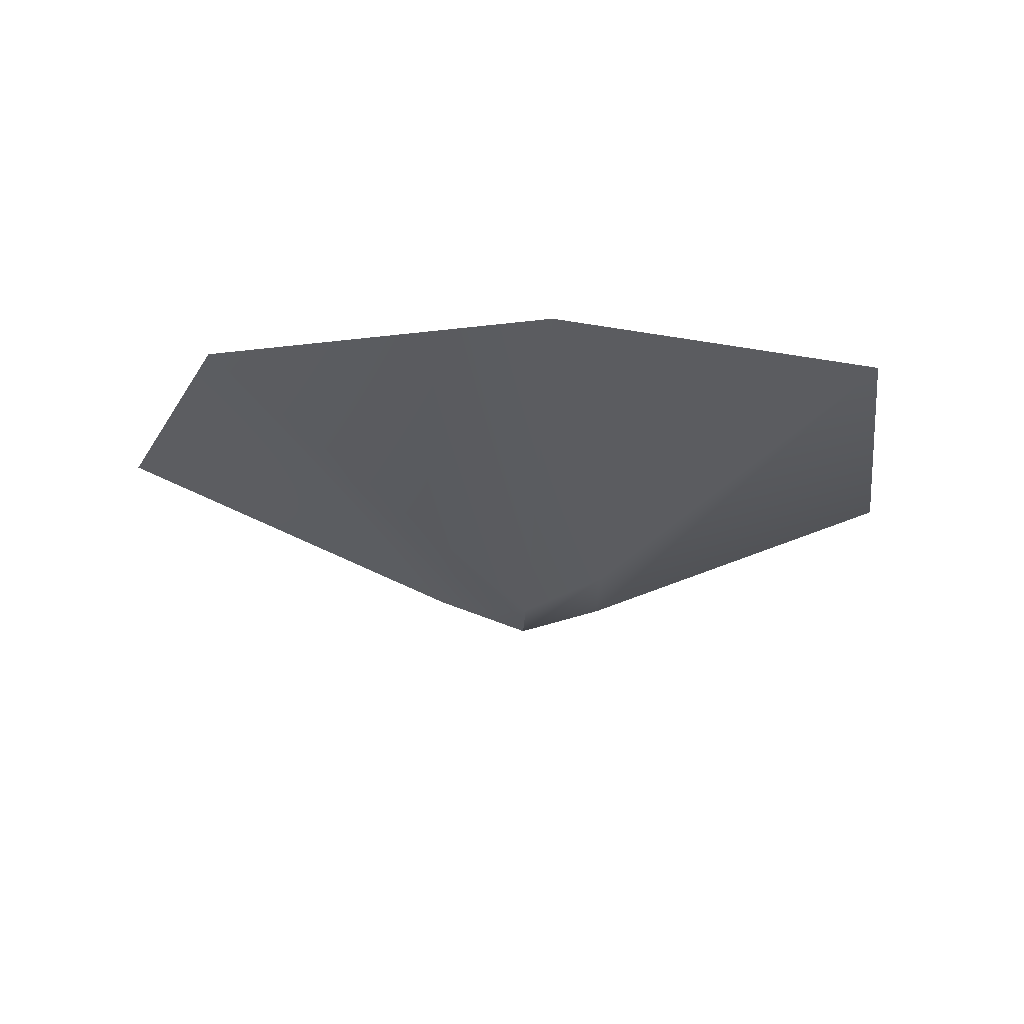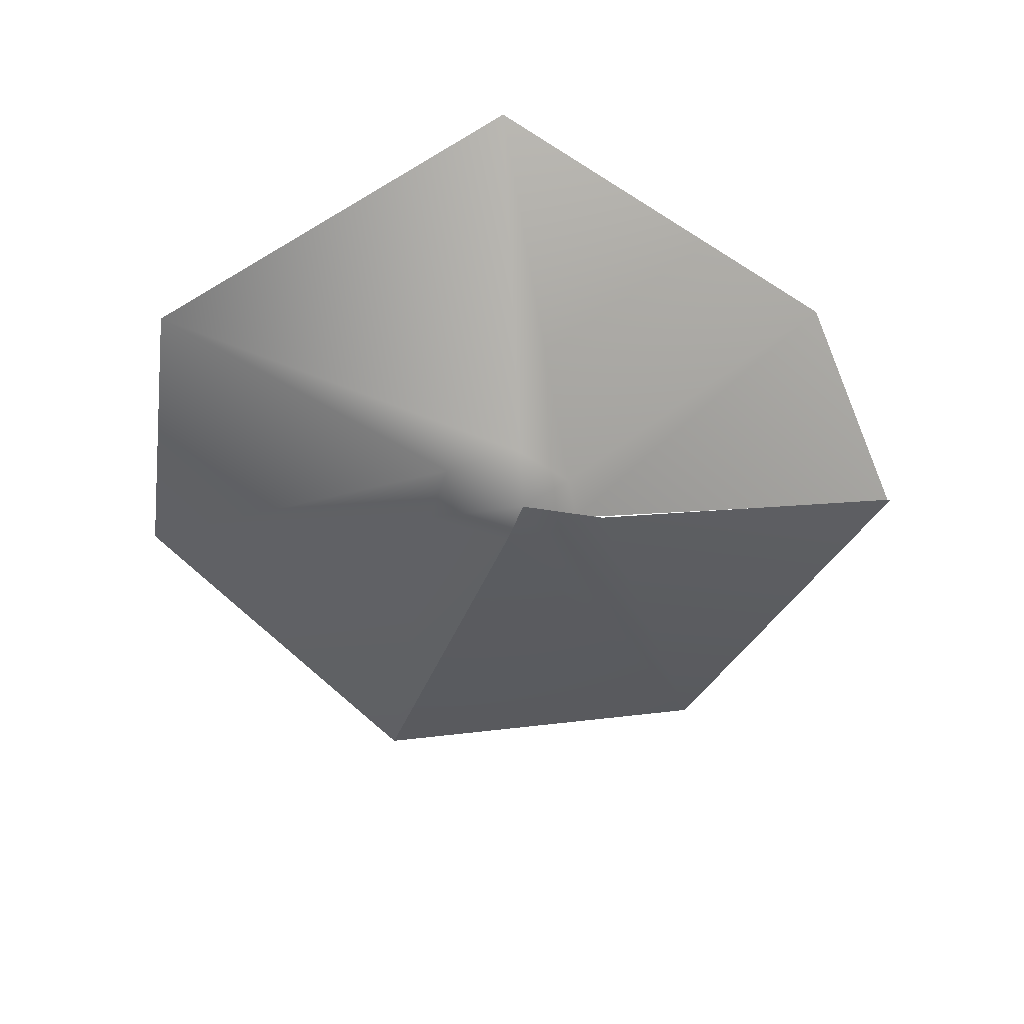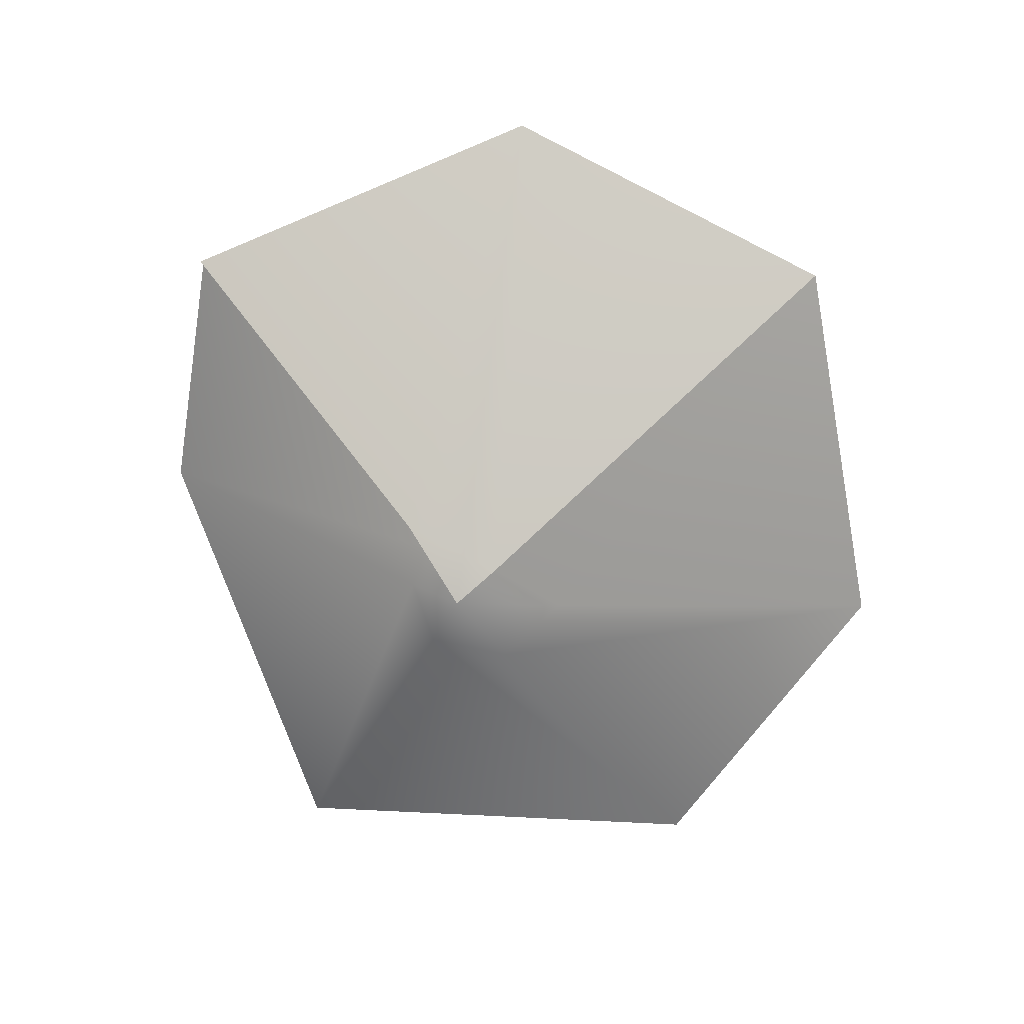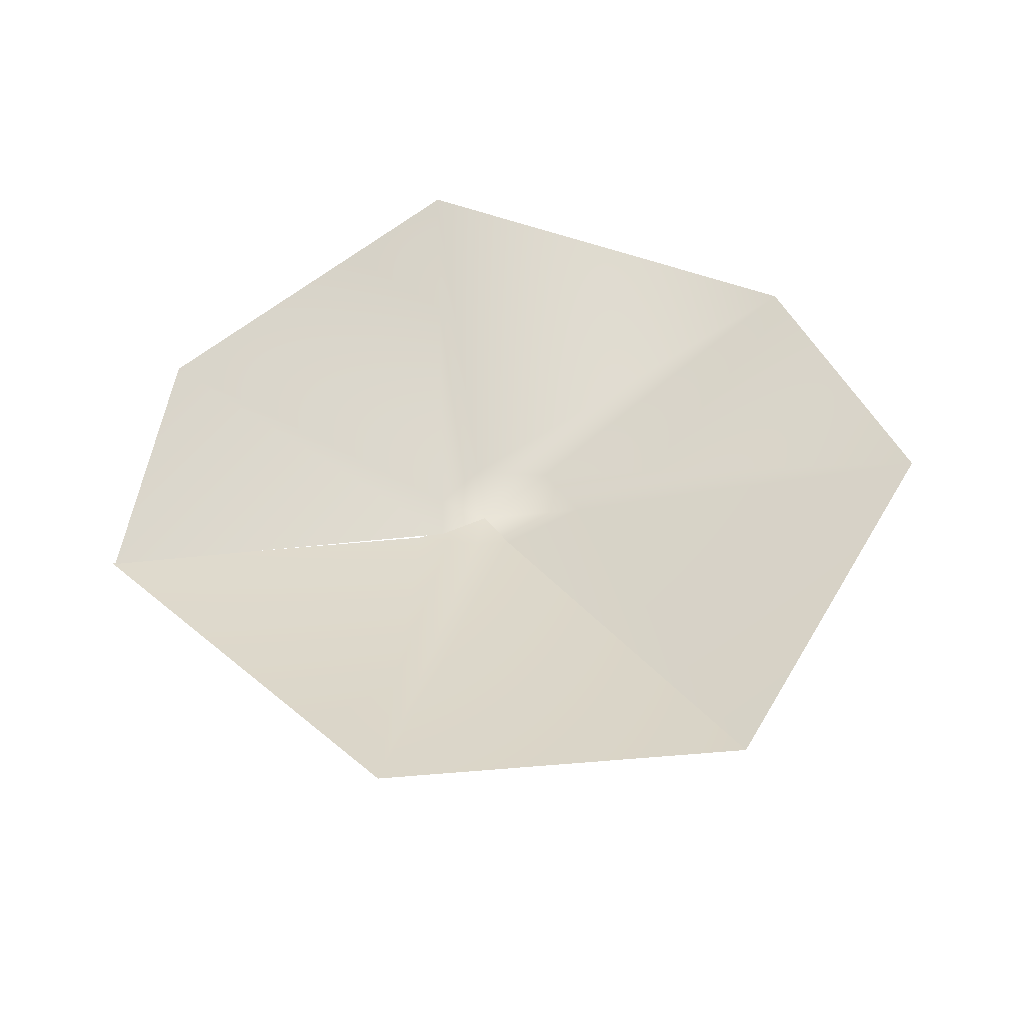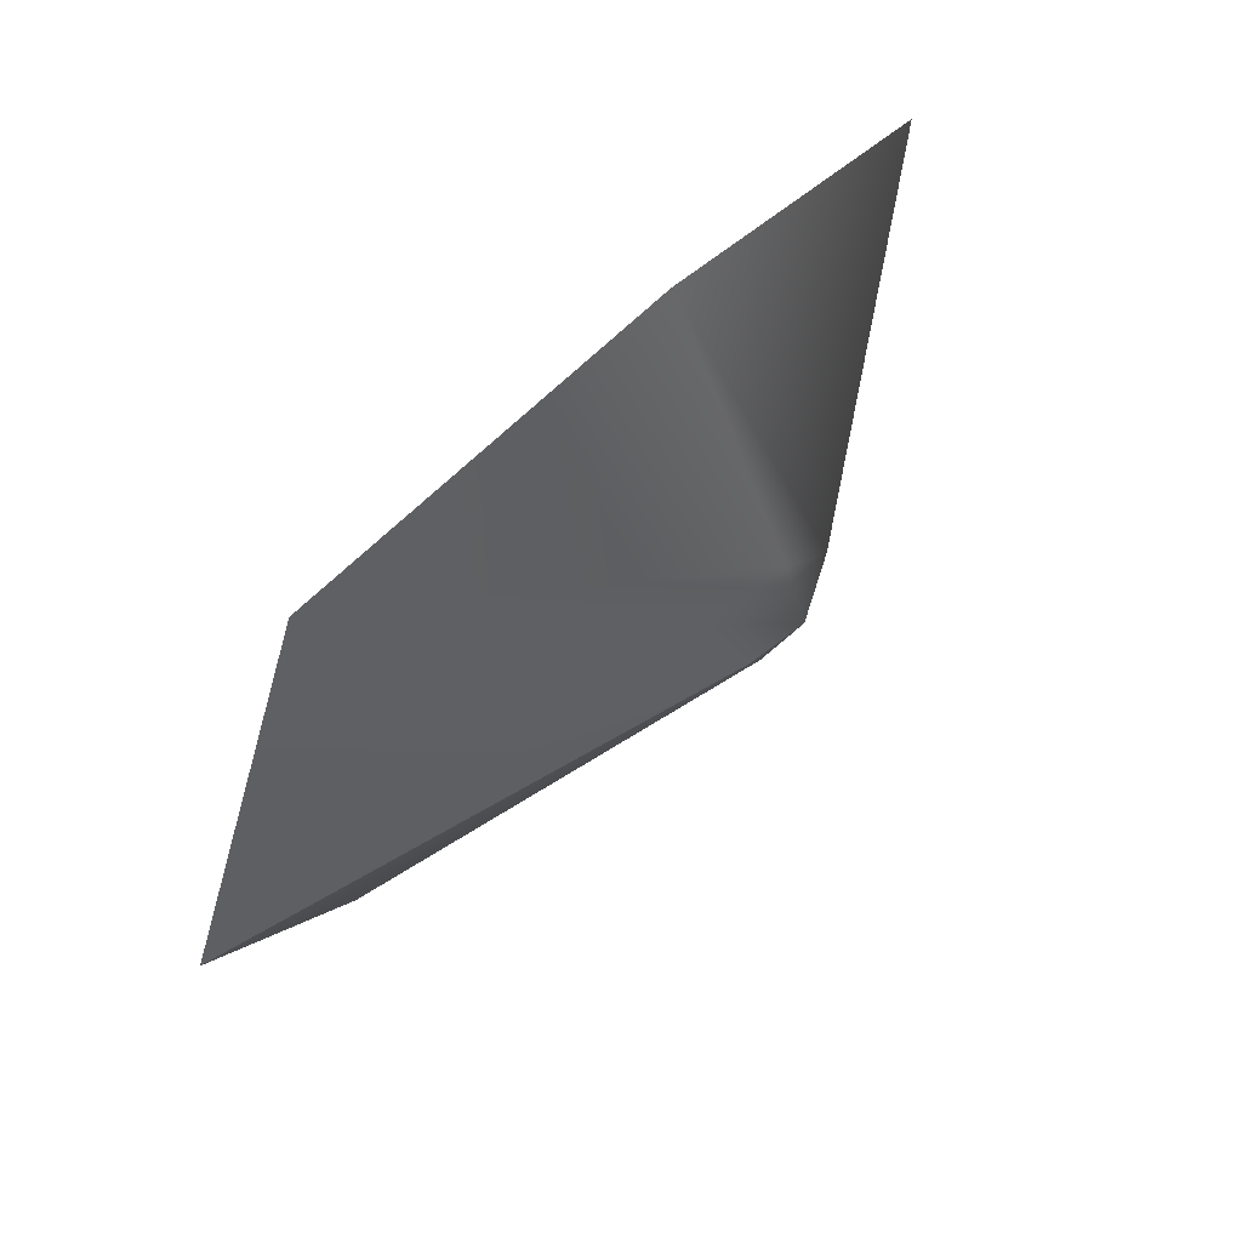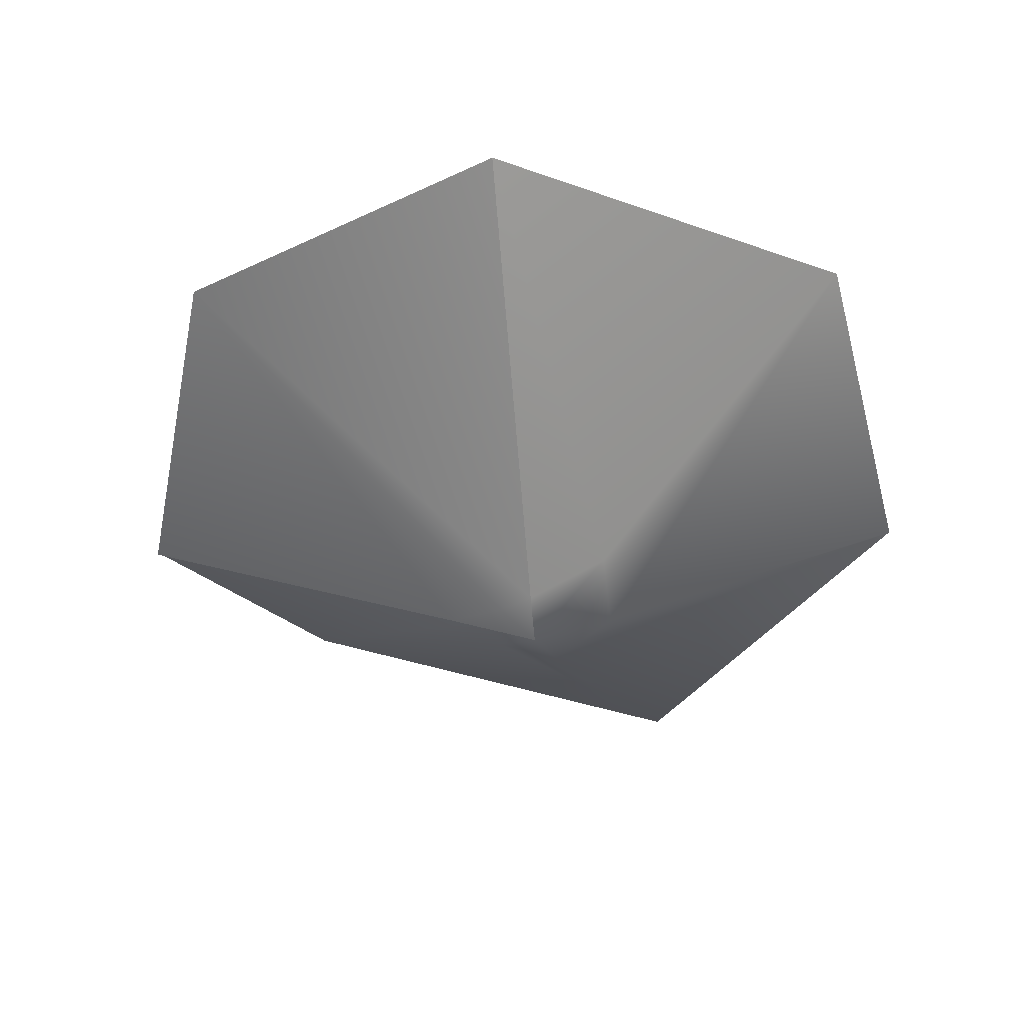
<metadata>
{"format":"obj","ext":"obj","renderer":"f3d","projection":"perspective","resolution":1024,"background":"white","views":[{"elev":-18.0,"azim":-93.7,"up":"+Y"},{"elev":-53.1,"azim":71.1,"up":"+Y"},{"elev":-75.0,"azim":-141.2,"up":"+Y"},{"elev":49.5,"azim":-121.7,"up":"+Y"},{"elev":72.2,"azim":-48.2,"up":"+Z"},{"elev":-49.6,"azim":-85.9,"up":"+Y"}]}
</metadata>
<code>
o Plane
v -6.517 7.756 -0.3424
v -0.9653 8.804 10
v -2.095 8.261 -10
v 8.844 8.508 -13.14
v 8.602 7.356 11.85
v 18.19 8.327 3.859
v 8.672 0.8629 0.1983
v 8.484 2.91 -0.1046
v 14.3 9.509 -8.109
v 8.773 8.479 -13.07
v 8.508 3.649 2.366
v 7.397 3.255 -1.122
v 9.964 3.543 0.4999
v 8.186 3.527 -1.956
v 6.285 4.107 2.247
v 9.338 3.685 -1.281
v 6.92 3.211 -0.1294
v 8.256 3.791 -2.795
f 1 2 15
f 8 12 17
f 3 12 18
f 8 15 11
f 5 6 13
f 8 16 14
f 9 16 6
f 11 13 8
f 17 12 3
f 14 16 9
f 13 16 8
f 11 15 2
f 17 15 8
f 9 10 14
f 6 16 13
f 13 11 5
f 2 5 11
f 15 17 1
f 3 1 17
f 18 12 8
f 18 4 3

</code>
